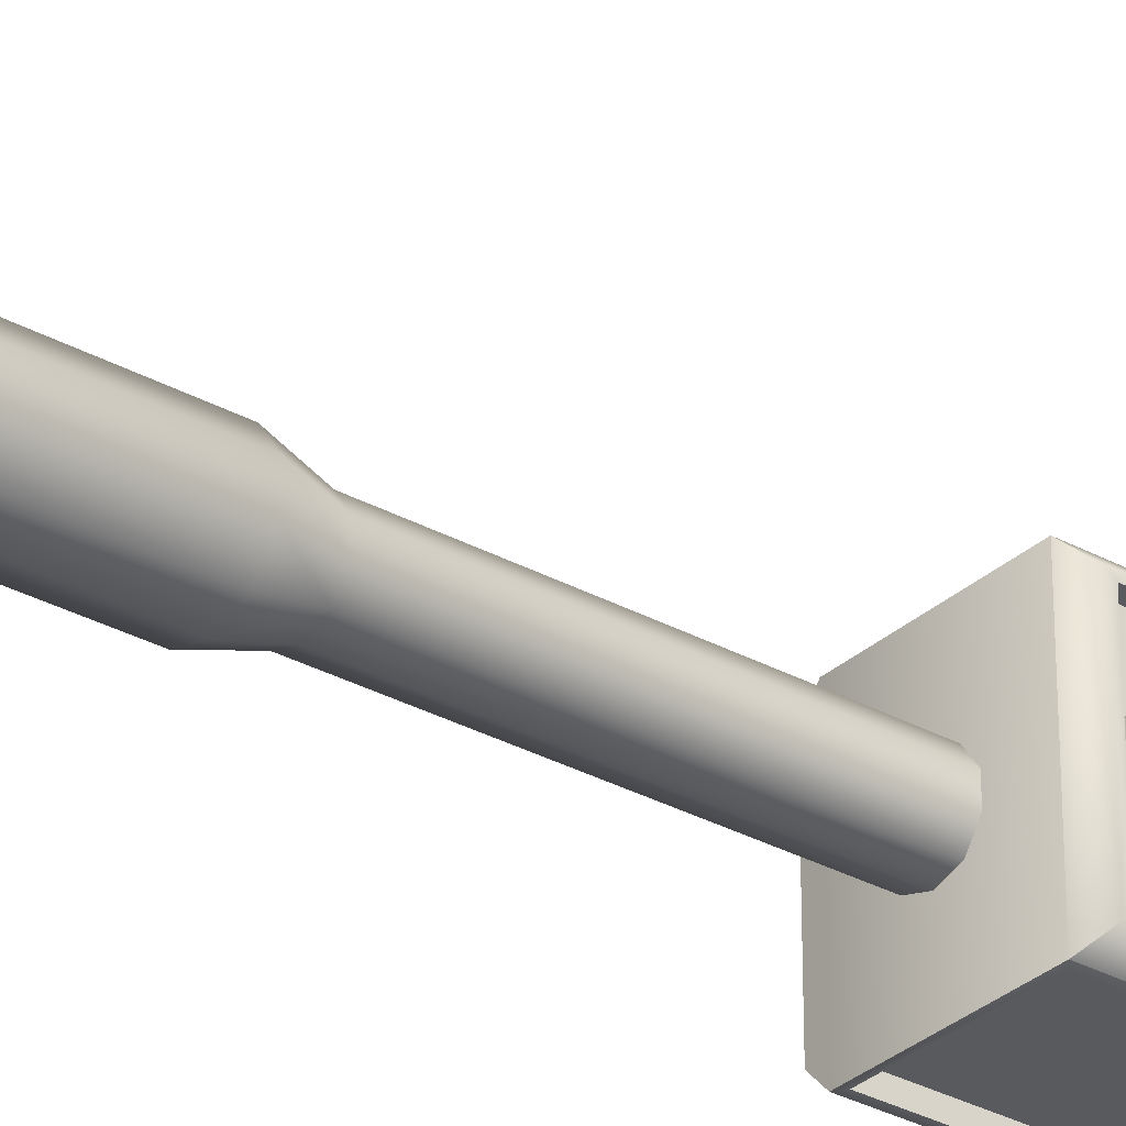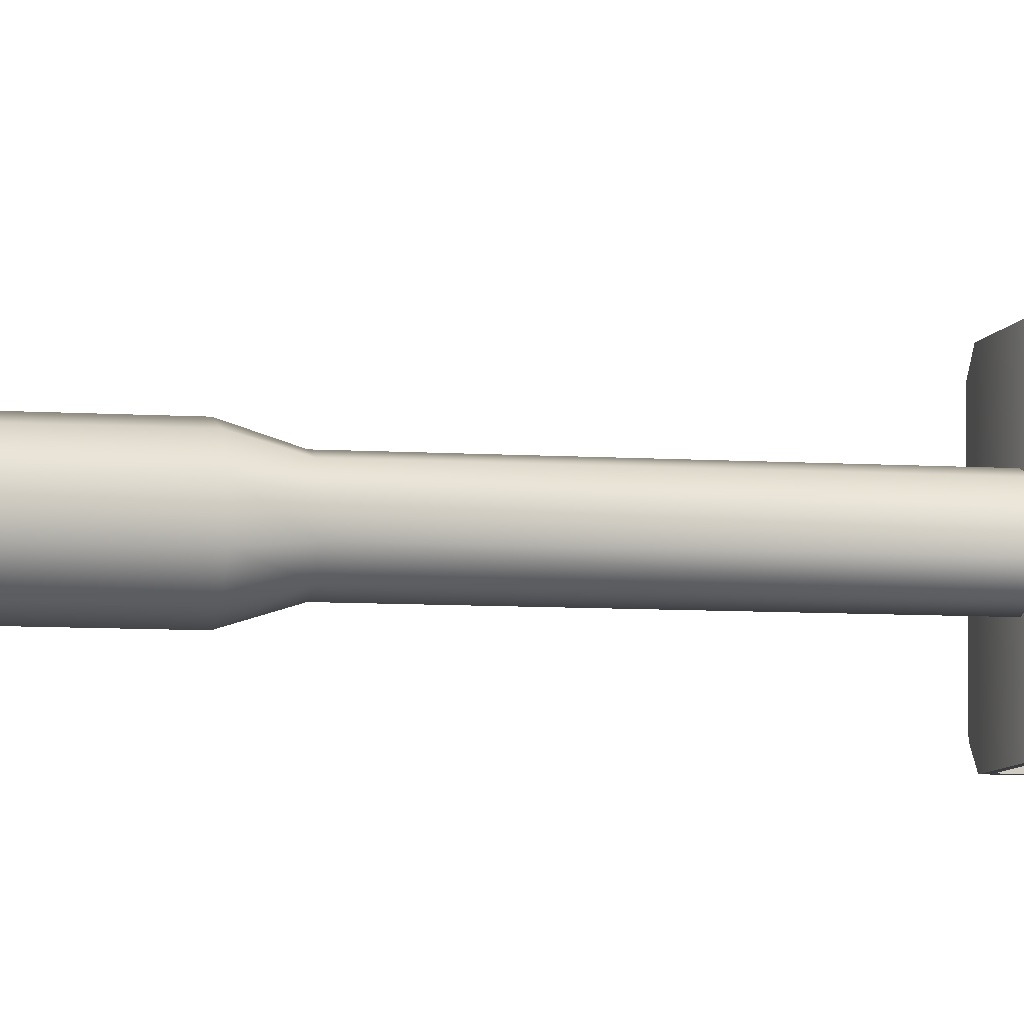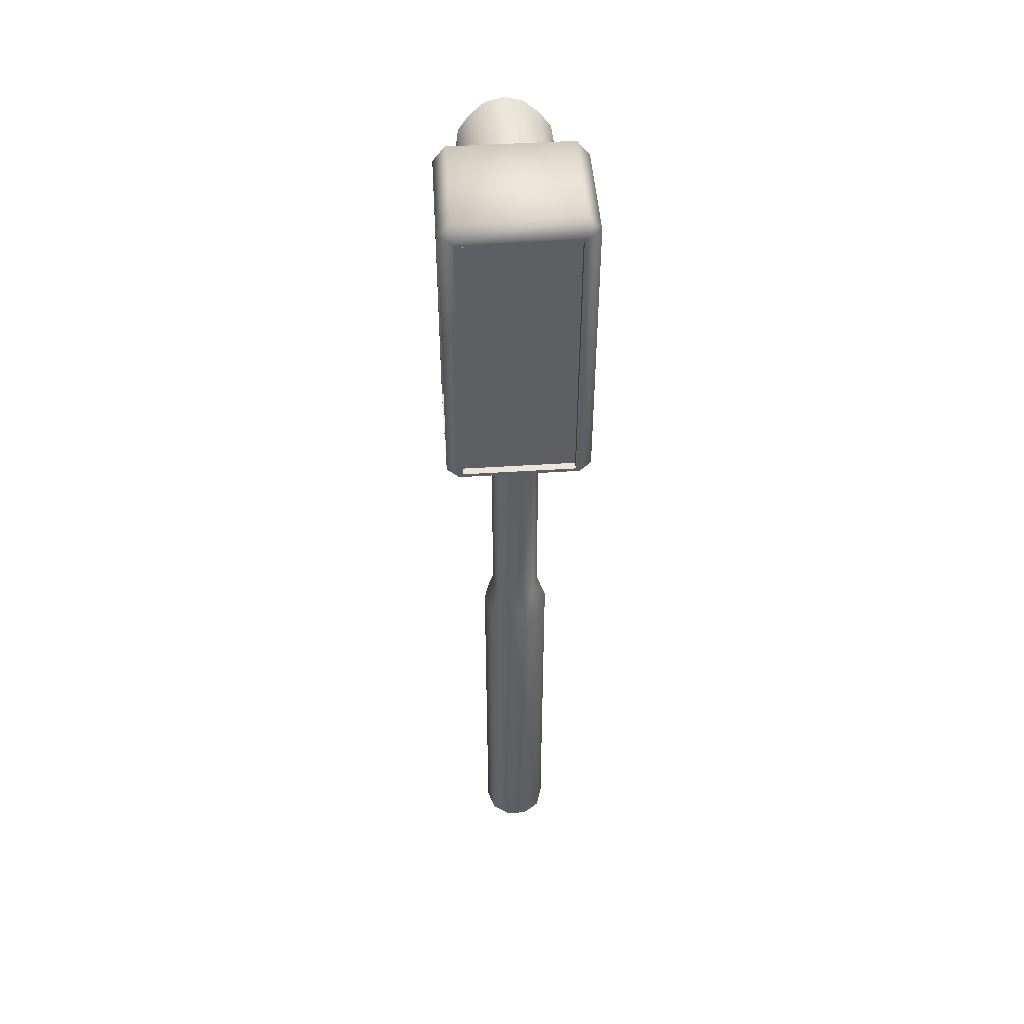
<metadata>
{"format":"obj","ext":"obj","renderer":"f3d","projection":"perspective","resolution":1024,"background":"white","views":[{"elev":-31.2,"azim":51.8,"up":"+Z"},{"elev":-6.5,"azim":77.8,"up":"+Z"},{"elev":48.3,"azim":-94.1,"up":"+Y"}]}
</metadata>
<code>
v 4.1 58.41 -54.25
v 8.873 58.66 -53.71
v 8.873 58.66 -54.25
v 4.1 58.41 -53.71
v 4.1 59.65 -53.93
v 9.312 59.89 -53.93
v 4.1 59.4 -54.43
v 4.1 60.63 -54.62
v 9.696 60.63 -54.62
v 4.1 60.14 -55.01
v 9.257 59.65 -54.43
v 4.1 58.41 -59.87
v 8.873 58.66 -59.32
v 8.873 58.66 -59.87
v 4.1 58.41 -59.32
v 9.312 59.89 -59.65
v 9.257 59.65 -59.14
v 4.1 59.4 -59.14
v 9.696 60.63 -58.96
v 9.586 60.39 -58.56
v 4.1 60.14 -58.56
v 4.1 59.65 -59.65
v 4.1 60.63 -58.96
v 9.97 61.37 -57.98
v 9.75 60.88 -57.77
v 4.1 60.88 -57.77
v 4.1 61.37 -57.98
v 10.08 61.62 -56.79
v 9.86 61.13 -56.79
v 4.1 60.88 -56.79
v 4.1 61.62 -56.79
v 9.75 60.88 -55.81
v 9.97 61.37 -55.59
v 4.1 60.88 -55.81
v 4.1 61.37 -55.59
v 9.586 60.39 -55.01
v 4.374 58.41 -54.33
v 3.771 59.4 -54.51
v 4.374 59.4 -54.51
v 3.771 58.41 -54.33
v 4.374 57.43 -54.51
v 3.771 57.43 -54.51
v 4.758 58.41 -54.69
v 4.758 57.67 -54.83
v 4.374 56.69 -55.05
v 3.771 56.69 -55.05
v 4.758 56.93 -55.3
v 3.771 60.14 -55.05
v 3.771 56.19 -55.85
v 3.771 60.63 -55.85
v 3.771 55.95 -56.79
v 3.771 60.88 -56.79
v 3.771 56.19 -57.73
v 3.771 60.63 -57.73
v 3.771 56.69 -58.53
v 3.771 60.14 -58.53
v 3.771 57.43 -59.07
v 3.771 59.4 -59.07
v 3.771 58.41 -59.25
v 4.374 56.19 -55.85
v 4.374 55.95 -56.79
v 4.374 56.19 -57.73
v 4.374 60.14 -55.05
v 4.374 56.69 -58.53
v 4.374 58.41 -59.25
v 4.374 57.43 -59.07
v 4.374 60.14 -58.53
v 4.374 60.63 -57.73
v 4.374 59.4 -59.07
v 4.374 60.88 -56.79
v 4.374 60.63 -55.85
v 4.758 56.44 -55.99
v 4.758 56.44 -56.79
v 4.758 56.44 -57.59
v 4.758 56.93 -58.27
v 4.758 57.67 -58.75
v 4.758 58.41 -58.89
v 4.758 59.15 -58.75
v 4.758 59.89 -58.27
v 4.758 60.39 -57.59
v 4.758 60.63 -56.79
v 4.758 60.39 -55.99
v 4.758 59.89 -55.3
v 4.758 59.15 -54.83
v 4.484 43.62 -60.63
v 3.716 42.88 -52.15
v 4.484 43.62 -52.95
v 3.716 42.88 -61.39
v 3.716 61.87 -61.39
v 4.484 61.87 -60.63
v 4.484 43.86 -60.38
v 4.484 61.62 -60.38
v 3.716 62.85 -60.63
v 4.484 61.87 -52.95
v 4.484 61.62 -53.2
v -3.197 61.87 -61.39
v -3.197 62.85 -60.63
v 3.387 43.12 -61.39
v 3.387 61.62 -61.39
v -3.197 42.88 -61.39
v -2.868 43.12 -61.39
v -2.868 43.12 -60.74
v 3.387 43.12 -60.74
v -2.868 61.62 -61.39
v -2.868 61.62 -60.74
v -3.197 42.88 -52.15
v -3.91 42.88 -60.63
v -3.91 42.88 -52.95
v -3.91 61.87 -60.63
v 3.716 61.87 -52.15
v -2.868 43.12 -52.15
v 3.387 43.12 -52.15
v 4.484 43.86 -53.2
v 3.387 61.62 -52.15
v 3.387 43.12 -52.7
v 3.387 61.62 -52.7
v -3.197 61.87 -52.15
v -2.868 61.62 -52.15
v -2.868 61.62 -52.7
v -3.91 43.12 -60.38
v -3.91 43.12 -53.2
v -3.91 61.87 -52.95
v -3.197 62.85 -52.95
v -3.91 61.62 -60.38
v 3.387 61.62 -60.74
v -3.416 43.12 -60.38
v -3.416 43.12 -53.2
v -3.91 61.62 -53.2
v -3.416 61.62 -53.2
v 3.716 62.85 -52.95
v -3.416 61.62 -60.38
v -2.868 43.12 -52.7
v 3.88 61.62 -60.38
v 3.88 61.62 -53.2
v 3.88 43.86 -53.2
v 3.88 43.86 -60.38
v 4.374 46.58 -54.33
v 3.771 47.56 -54.51
v 4.374 47.56 -54.51
v 3.771 46.58 -54.33
v 4.374 45.59 -54.51
v 3.771 45.59 -54.51
v 4.758 46.58 -54.69
v 4.758 45.84 -54.83
v 4.374 44.85 -55.05
v 3.771 44.85 -55.05
v 4.758 45.1 -55.3
v 3.771 48.3 -55.05
v 3.771 44.36 -55.85
v 3.771 48.8 -55.85
v 3.771 44.11 -56.79
v 3.771 49.04 -56.79
v 3.771 44.36 -57.73
v 3.771 48.8 -57.73
v 3.771 44.85 -58.53
v 3.771 48.3 -58.53
v 3.771 45.59 -59.07
v 3.771 47.56 -59.07
v 3.771 46.58 -59.25
v 4.374 44.36 -55.85
v 4.374 48.8 -55.85
v 4.374 48.3 -55.05
v 4.374 44.11 -56.79
v 4.374 44.36 -57.73
v 4.374 45.59 -59.07
v 4.374 44.85 -58.53
v 4.374 48.8 -57.73
v 4.374 49.04 -56.79
v 4.374 46.58 -59.25
v 4.374 47.56 -59.07
v 4.374 48.3 -58.53
v 4.758 44.6 -55.99
v 4.758 44.6 -56.79
v 4.758 44.6 -57.59
v 4.758 45.1 -58.27
v 4.758 45.84 -58.75
v 4.758 46.58 -58.89
v 4.758 47.32 -58.75
v 4.758 48.06 -58.27
v 4.758 48.55 -57.59
v 4.758 48.8 -56.79
v 4.758 48.55 -55.99
v 4.758 48.06 -55.3
v 4.758 47.32 -54.83
v 4.374 52.49 -54.33
v 3.771 53.23 -54.51
v 4.374 53.23 -54.51
v 3.771 52.49 -54.33
v 4.374 51.51 -54.51
v 3.771 51.51 -54.51
v 4.758 52.49 -54.69
v 4.758 51.51 -54.83
v 4.374 50.52 -55.05
v 3.771 50.52 -55.05
v 4.758 51.01 -55.3
v 3.771 54.22 -55.05
v 3.771 50.03 -55.85
v 3.771 54.71 -55.85
v 3.771 50.03 -56.79
v 3.771 54.96 -56.79
v 3.771 50.03 -57.73
v 3.771 54.71 -57.73
v 3.771 50.52 -58.53
v 3.771 54.22 -58.53
v 3.771 51.51 -59.07
v 3.771 53.23 -59.07
v 3.771 52.49 -59.25
v 4.374 50.03 -55.85
v 4.374 50.03 -56.79
v 4.374 50.03 -57.73
v 4.374 51.51 -59.07
v 4.374 50.52 -58.53
v 4.374 54.96 -56.79
v 4.374 54.71 -55.85
v 4.374 52.49 -59.25
v 4.374 54.22 -58.53
v 4.374 53.23 -59.07
v 4.374 54.71 -57.73
v 4.374 54.22 -55.05
v 4.758 50.52 -55.99
v 4.758 50.27 -56.79
v 4.758 50.52 -57.59
v 4.758 51.01 -58.27
v 4.758 51.51 -58.75
v 4.758 52.49 -58.89
v 4.758 53.23 -58.75
v 4.758 53.97 -58.27
v 4.758 54.22 -57.59
v 4.758 54.47 -56.79
v 4.758 54.22 -55.99
v 4.758 53.97 -55.3
v 4.758 53.23 -54.83
v 4.1 46.58 -54.25
v 8.873 46.82 -53.71
v 8.873 46.82 -54.25
v 4.1 46.58 -53.71
v 4.1 47.81 -53.93
v 9.312 48.06 -53.93
v 4.1 47.56 -54.43
v 4.1 48.8 -54.62
v 9.696 48.8 -54.62
v 4.1 48.3 -55.01
v 9.257 47.81 -54.43
v 4.1 46.58 -59.87
v 8.873 46.82 -59.32
v 8.873 46.82 -59.87
v 4.1 46.58 -59.32
v 9.312 48.06 -59.65
v 9.257 47.81 -59.14
v 4.1 47.56 -59.14
v 9.696 48.8 -58.96
v 9.586 48.55 -58.56
v 4.1 48.3 -58.56
v 4.1 47.81 -59.65
v 4.1 48.8 -58.96
v 9.97 49.54 -57.98
v 9.75 49.04 -57.77
v 4.1 49.04 -57.77
v 4.1 49.54 -57.98
v 10.08 49.78 -56.79
v 9.86 49.29 -56.79
v 4.1 49.04 -56.79
v 4.1 49.78 -56.79
v 9.75 49.04 -55.81
v 9.97 49.54 -55.59
v 4.1 49.04 -55.81
v 4.1 49.54 -55.59
v 9.586 48.55 -55.01
v 4.1 52.25 -54.25
v 8.873 52.74 -53.71
v 8.873 52.74 -54.25
v 4.1 52.25 -53.71
v 4.1 53.48 -53.93
v 9.312 53.73 -53.93
v 4.1 53.23 -54.43
v 4.1 54.47 -54.62
v 9.696 54.71 -54.62
v 4.1 54.22 -55.01
v 9.257 53.48 -54.43
v 4.1 52.25 -59.87
v 8.873 52.74 -59.32
v 8.873 52.74 -59.87
v 4.1 52.25 -59.32
v 9.312 53.73 -59.65
v 9.257 53.48 -59.14
v 4.1 53.23 -59.14
v 9.696 54.71 -58.96
v 9.586 54.22 -58.56
v 4.1 54.22 -58.56
v 4.1 53.48 -59.65
v 4.1 54.47 -58.96
v 9.97 55.21 -57.98
v 9.75 54.71 -57.77
v 4.1 54.71 -57.77
v 4.1 55.21 -57.98
v 10.08 55.45 -56.79
v 9.86 54.96 -56.79
v 4.1 54.96 -56.79
v 4.1 55.45 -56.79
v 9.75 54.71 -55.81
v 9.97 55.21 -55.59
v 4.1 54.71 -55.81
v 4.1 55.21 -55.59
v 9.586 54.22 -55.01
v 1.247 -0.03186 -55.01
v -0.01483 25.86 -54.62
v 1.247 25.86 -55.01
v -0.01483 -0.03186 -54.62
v -1.332 25.86 -55.01
v -1.332 -0.03186 -55.01
v 1.247 -0.03186 -58.56
v 2.015 -0.03186 -56.1
v 2.015 -0.03186 -57.48
v -0.01483 -0.03186 -58.96
v -1.332 -0.03186 -58.56
v -2.1 -0.03186 -57.48
v -2.1 -0.03186 -56.1
v -2.1 25.86 -56.1
v -0.9475 27.83 -55.52
v -0.01483 27.83 -55.23
v 0.9178 27.83 -55.52
v -0.01483 43.37 -55.23
v 0.9178 43.37 -55.52
v 2.015 25.86 -56.1
v 1.466 27.83 -56.32
v 1.466 43.37 -56.32
v 1.466 27.83 -57.26
v 2.015 25.86 -57.48
v 1.466 43.37 -57.26
v 0.9178 27.83 -58.06
v 1.247 25.86 -58.56
v 0.9178 43.37 -58.06
v -0.01483 25.86 -58.96
v -0.01483 27.83 -58.35
v -0.01483 43.37 -58.35
v -1.332 25.86 -58.56
v -0.9475 27.83 -58.06
v -0.9475 43.37 -58.06
v -2.1 25.86 -57.48
v -1.496 27.83 -57.26
v -1.496 43.37 -57.26
v -1.496 27.83 -56.32
v -1.496 43.37 -56.32
v -0.9475 43.37 -55.52
o Group
g Group
f 3 2 1
f 4 1 2
f 6 5 2
f 4 2 5
f 4 5 1
f 7 1 5
f 9 8 6
f 5 6 8
f 5 8 7
f 10 7 8
f 2 3 6
f 11 6 3
f 11 3 7
f 1 7 3
f 14 13 12
f 15 12 13
f 17 13 16
f 14 16 13
f 17 18 13
f 15 13 18
f 20 17 19
f 16 19 17
f 20 21 17
f 18 17 21
f 16 14 22
f 12 22 14
f 19 16 23
f 22 23 16
f 18 22 15
f 12 15 22
f 25 20 24
f 19 24 20
f 20 25 21
f 26 21 25
f 24 19 27
f 23 27 19
f 21 23 18
f 22 18 23
f 29 25 28
f 24 28 25
f 25 29 26
f 30 26 29
f 28 24 31
f 27 31 24
f 26 27 21
f 23 21 27
f 33 32 28
f 29 28 32
f 29 32 30
f 34 30 32
f 33 28 35
f 31 35 28
f 30 31 26
f 27 26 31
f 9 36 33
f 32 33 36
f 32 36 34
f 10 34 36
f 9 33 8
f 35 8 33
f 34 35 30
f 31 30 35
f 36 11 10
f 7 10 11
f 6 11 9
f 36 9 11
f 8 35 10
f 34 10 35
f 39 38 37
f 40 37 38
f 37 40 41
f 42 41 40
f 37 41 43
f 44 43 41
f 41 42 45
f 46 45 42
f 41 45 44
f 47 44 45
f 40 38 42
f 42 38 46
f 38 48 46
f 46 48 49
f 48 50 49
f 49 50 51
f 50 52 51
f 51 52 53
f 52 54 53
f 53 54 55
f 54 56 55
f 55 56 57
f 56 58 57
f 59 57 58
f 60 45 49
f 46 49 45
f 61 60 51
f 49 51 60
f 62 61 53
f 51 53 61
f 63 48 39
f 38 39 48
f 64 62 55
f 53 55 62
f 59 65 57
f 66 57 65
f 68 67 54
f 56 54 67
f 57 66 55
f 64 55 66
f 56 67 58
f 69 58 67
f 58 69 59
f 65 59 69
f 70 68 52
f 54 52 68
f 71 70 50
f 52 50 70
f 63 71 48
f 50 48 71
f 45 60 47
f 72 47 60
f 72 60 73
f 61 73 60
f 73 61 74
f 62 74 61
f 74 62 75
f 64 75 62
f 75 64 76
f 66 76 64
f 76 66 77
f 65 77 66
f 78 77 69
f 65 69 77
f 79 78 67
f 69 67 78
f 80 79 68
f 67 68 79
f 81 80 70
f 68 70 80
f 71 82 70
f 81 70 82
f 63 83 71
f 82 71 83
f 39 84 63
f 83 63 84
f 37 43 39
f 84 39 43
f 43 44 84
f 84 44 83
f 44 47 83
f 83 47 82
f 47 72 82
f 82 72 81
f 72 73 81
f 81 73 80
f 73 74 80
f 80 74 79
f 74 75 79
f 79 75 78
f 75 76 78
f 77 78 76
f 87 86 85
f 88 85 86
f 90 85 89
f 88 89 85
f 92 91 90
f 85 90 91
f 89 93 90
f 95 92 94
f 90 94 92
f 97 93 96
f 89 96 93
f 99 89 98
f 88 98 89
f 101 98 100
f 88 100 98
f 103 98 102
f 101 102 98
f 104 101 96
f 100 96 101
f 105 102 104
f 101 104 102
f 88 86 100
f 86 106 100
f 100 106 107
f 108 107 106
f 107 109 100
f 96 100 109
f 110 86 94
f 87 94 86
f 112 111 86
f 106 86 111
f 113 87 91
f 85 91 87
f 114 112 110
f 86 110 112
f 112 114 115
f 116 115 114
f 110 117 114
f 118 114 117
f 116 114 119
f 118 119 114
f 121 120 108
f 107 108 120
f 106 117 108
f 122 108 117
f 96 89 104
f 99 104 89
f 109 97 96
f 122 123 109
f 97 109 123
f 120 124 107
f 109 107 124
f 99 125 104
f 105 104 125
f 127 126 121
f 120 121 126
f 108 122 121
f 128 121 122
f 128 129 121
f 127 121 129
f 128 122 124
f 109 124 122
f 117 123 122
f 130 123 110
f 117 110 123
f 118 117 111
f 106 111 117
f 131 129 124
f 128 124 129
f 112 115 111
f 132 111 115
f 130 93 123
f 97 123 93
f 110 94 130
f 118 111 119
f 132 119 111
f 130 94 93
f 90 93 94
f 94 87 95
f 113 95 87
f 103 125 98
f 99 98 125
f 131 124 126
f 120 126 124
f 92 95 133
f 134 133 95
f 134 95 135
f 113 135 95
f 92 133 91
f 136 91 133
f 113 91 135
f 136 135 91
f 134 135 133
f 136 133 135
f 127 129 126
f 131 126 129
f 116 119 115
f 132 115 119
f 105 125 102
f 103 102 125
f 139 138 137
f 140 137 138
f 137 140 141
f 142 141 140
f 137 141 143
f 144 143 141
f 141 142 145
f 146 145 142
f 141 145 144
f 147 144 145
f 140 138 142
f 142 138 146
f 138 148 146
f 146 148 149
f 148 150 149
f 149 150 151
f 150 152 151
f 151 152 153
f 152 154 153
f 153 154 155
f 154 156 155
f 155 156 157
f 156 158 157
f 159 157 158
f 160 145 149
f 146 149 145
f 162 161 148
f 150 148 161
f 163 160 151
f 149 151 160
f 164 163 153
f 151 153 163
f 157 165 155
f 166 155 165
f 168 167 152
f 154 152 167
f 166 164 155
f 153 155 164
f 159 169 157
f 165 157 169
f 158 170 159
f 169 159 170
f 156 171 158
f 170 158 171
f 167 171 154
f 156 154 171
f 161 168 150
f 152 150 168
f 162 148 139
f 138 139 148
f 145 160 147
f 172 147 160
f 172 160 173
f 163 173 160
f 173 163 174
f 164 174 163
f 174 164 175
f 166 175 164
f 175 166 176
f 165 176 166
f 176 165 177
f 169 177 165
f 178 177 170
f 169 170 177
f 179 178 171
f 170 171 178
f 180 179 167
f 171 167 179
f 181 180 168
f 167 168 180
f 161 182 168
f 181 168 182
f 162 183 161
f 182 161 183
f 139 184 162
f 183 162 184
f 137 143 139
f 184 139 143
f 143 144 184
f 184 144 183
f 144 147 183
f 183 147 182
f 147 172 182
f 182 172 181
f 172 173 181
f 181 173 180
f 173 174 180
f 180 174 179
f 174 175 179
f 179 175 178
f 175 176 178
f 177 178 176
f 187 186 185
f 188 185 186
f 185 188 189
f 190 189 188
f 185 189 191
f 192 191 189
f 189 190 193
f 194 193 190
f 189 193 192
f 195 192 193
f 188 186 190
f 190 186 194
f 186 196 194
f 194 196 197
f 196 198 197
f 197 198 199
f 198 200 199
f 199 200 201
f 200 202 201
f 201 202 203
f 202 204 203
f 203 204 205
f 204 206 205
f 207 205 206
f 208 193 197
f 194 197 193
f 209 208 199
f 197 199 208
f 210 209 201
f 199 201 209
f 205 211 203
f 212 203 211
f 214 213 198
f 200 198 213
f 212 210 203
f 201 203 210
f 207 215 205
f 211 205 215
f 204 216 206
f 217 206 216
f 206 217 207
f 215 207 217
f 218 216 202
f 204 202 216
f 213 218 200
f 202 200 218
f 219 214 196
f 198 196 214
f 219 196 187
f 186 187 196
f 193 208 195
f 220 195 208
f 220 208 221
f 209 221 208
f 221 209 222
f 210 222 209
f 222 210 223
f 212 223 210
f 223 212 224
f 211 224 212
f 224 211 225
f 215 225 211
f 226 225 217
f 215 217 225
f 227 226 216
f 217 216 226
f 228 227 218
f 216 218 227
f 229 228 213
f 218 213 228
f 214 230 213
f 229 213 230
f 219 231 214
f 230 214 231
f 187 232 219
f 231 219 232
f 185 191 187
f 232 187 191
f 191 192 232
f 232 192 231
f 192 195 231
f 231 195 230
f 195 220 230
f 230 220 229
f 220 221 229
f 229 221 228
f 221 222 228
f 228 222 227
f 222 223 227
f 227 223 226
f 223 224 226
f 225 226 224
f 235 234 233
f 236 233 234
f 238 237 234
f 236 234 237
f 236 237 233
f 239 233 237
f 241 240 238
f 237 238 240
f 237 240 239
f 242 239 240
f 234 235 238
f 243 238 235
f 243 235 239
f 233 239 235
f 246 245 244
f 247 244 245
f 249 245 248
f 246 248 245
f 249 250 245
f 247 245 250
f 252 249 251
f 248 251 249
f 252 253 249
f 250 249 253
f 248 246 254
f 244 254 246
f 251 248 255
f 254 255 248
f 250 254 247
f 244 247 254
f 257 252 256
f 251 256 252
f 252 257 253
f 258 253 257
f 256 251 259
f 255 259 251
f 253 255 250
f 254 250 255
f 261 257 260
f 256 260 257
f 257 261 258
f 262 258 261
f 260 256 263
f 259 263 256
f 258 259 253
f 255 253 259
f 265 264 260
f 261 260 264
f 261 264 262
f 266 262 264
f 265 260 267
f 263 267 260
f 262 263 258
f 259 258 263
f 241 268 265
f 264 265 268
f 264 268 266
f 242 266 268
f 241 265 240
f 267 240 265
f 266 267 262
f 263 262 267
f 268 243 242
f 239 242 243
f 238 243 241
f 268 241 243
f 240 267 242
f 266 242 267
f 271 270 269
f 272 269 270
f 274 273 270
f 272 270 273
f 272 273 269
f 275 269 273
f 277 276 274
f 273 274 276
f 273 276 275
f 278 275 276
f 270 271 274
f 279 274 271
f 279 271 275
f 269 275 271
f 282 281 280
f 283 280 281
f 285 281 284
f 282 284 281
f 285 286 281
f 283 281 286
f 288 285 287
f 284 287 285
f 288 289 285
f 286 285 289
f 284 282 290
f 280 290 282
f 287 284 291
f 290 291 284
f 286 290 283
f 280 283 290
f 293 288 292
f 287 292 288
f 288 293 289
f 294 289 293
f 292 287 295
f 291 295 287
f 289 291 286
f 290 286 291
f 297 293 296
f 292 296 293
f 293 297 294
f 298 294 297
f 296 292 299
f 295 299 292
f 294 295 289
f 291 289 295
f 301 300 296
f 297 296 300
f 297 300 298
f 302 298 300
f 301 296 303
f 299 303 296
f 298 299 294
f 295 294 299
f 277 304 301
f 300 301 304
f 300 304 302
f 278 302 304
f 277 301 276
f 303 276 301
f 302 303 298
f 299 298 303
f 304 279 278
f 275 278 279
f 274 279 277
f 304 277 279
f 276 303 278
f 302 278 303
f 307 306 305
f 308 305 306
f 306 309 308
f 310 308 309
f 313 312 311
f 312 305 311
f 311 305 314
f 305 308 314
f 314 308 315
f 308 310 315
f 315 310 316
f 317 316 310
f 310 309 317
f 318 317 309
f 320 319 306
f 309 306 319
f 321 320 307
f 306 307 320
f 323 322 321
f 320 321 322
f 307 324 321
f 325 321 324
f 323 321 326
f 325 326 321
f 307 305 324
f 312 324 305
f 325 324 327
f 328 327 324
f 326 325 329
f 327 329 325
f 324 312 328
f 313 328 312
f 327 328 330
f 331 330 328
f 329 327 332
f 330 332 327
f 328 313 331
f 311 331 313
f 334 330 333
f 331 333 330
f 335 332 334
f 330 334 332
f 333 331 314
f 311 314 331
f 337 334 336
f 333 336 334
f 338 335 337
f 334 337 335
f 336 333 315
f 314 315 333
f 340 337 339
f 336 339 337
f 340 341 337
f 338 337 341
f 316 339 315
f 336 315 339
f 342 340 318
f 339 318 340
f 342 343 340
f 341 340 343
f 317 318 316
f 339 316 318
f 319 344 342
f 343 342 344
f 309 319 318
f 342 318 319
f 322 344 320
f 319 320 344
f 326 329 323
f 329 332 323
f 323 332 322
f 332 335 322
f 322 335 344
f 335 338 344
f 344 338 343
f 341 343 338

</code>
